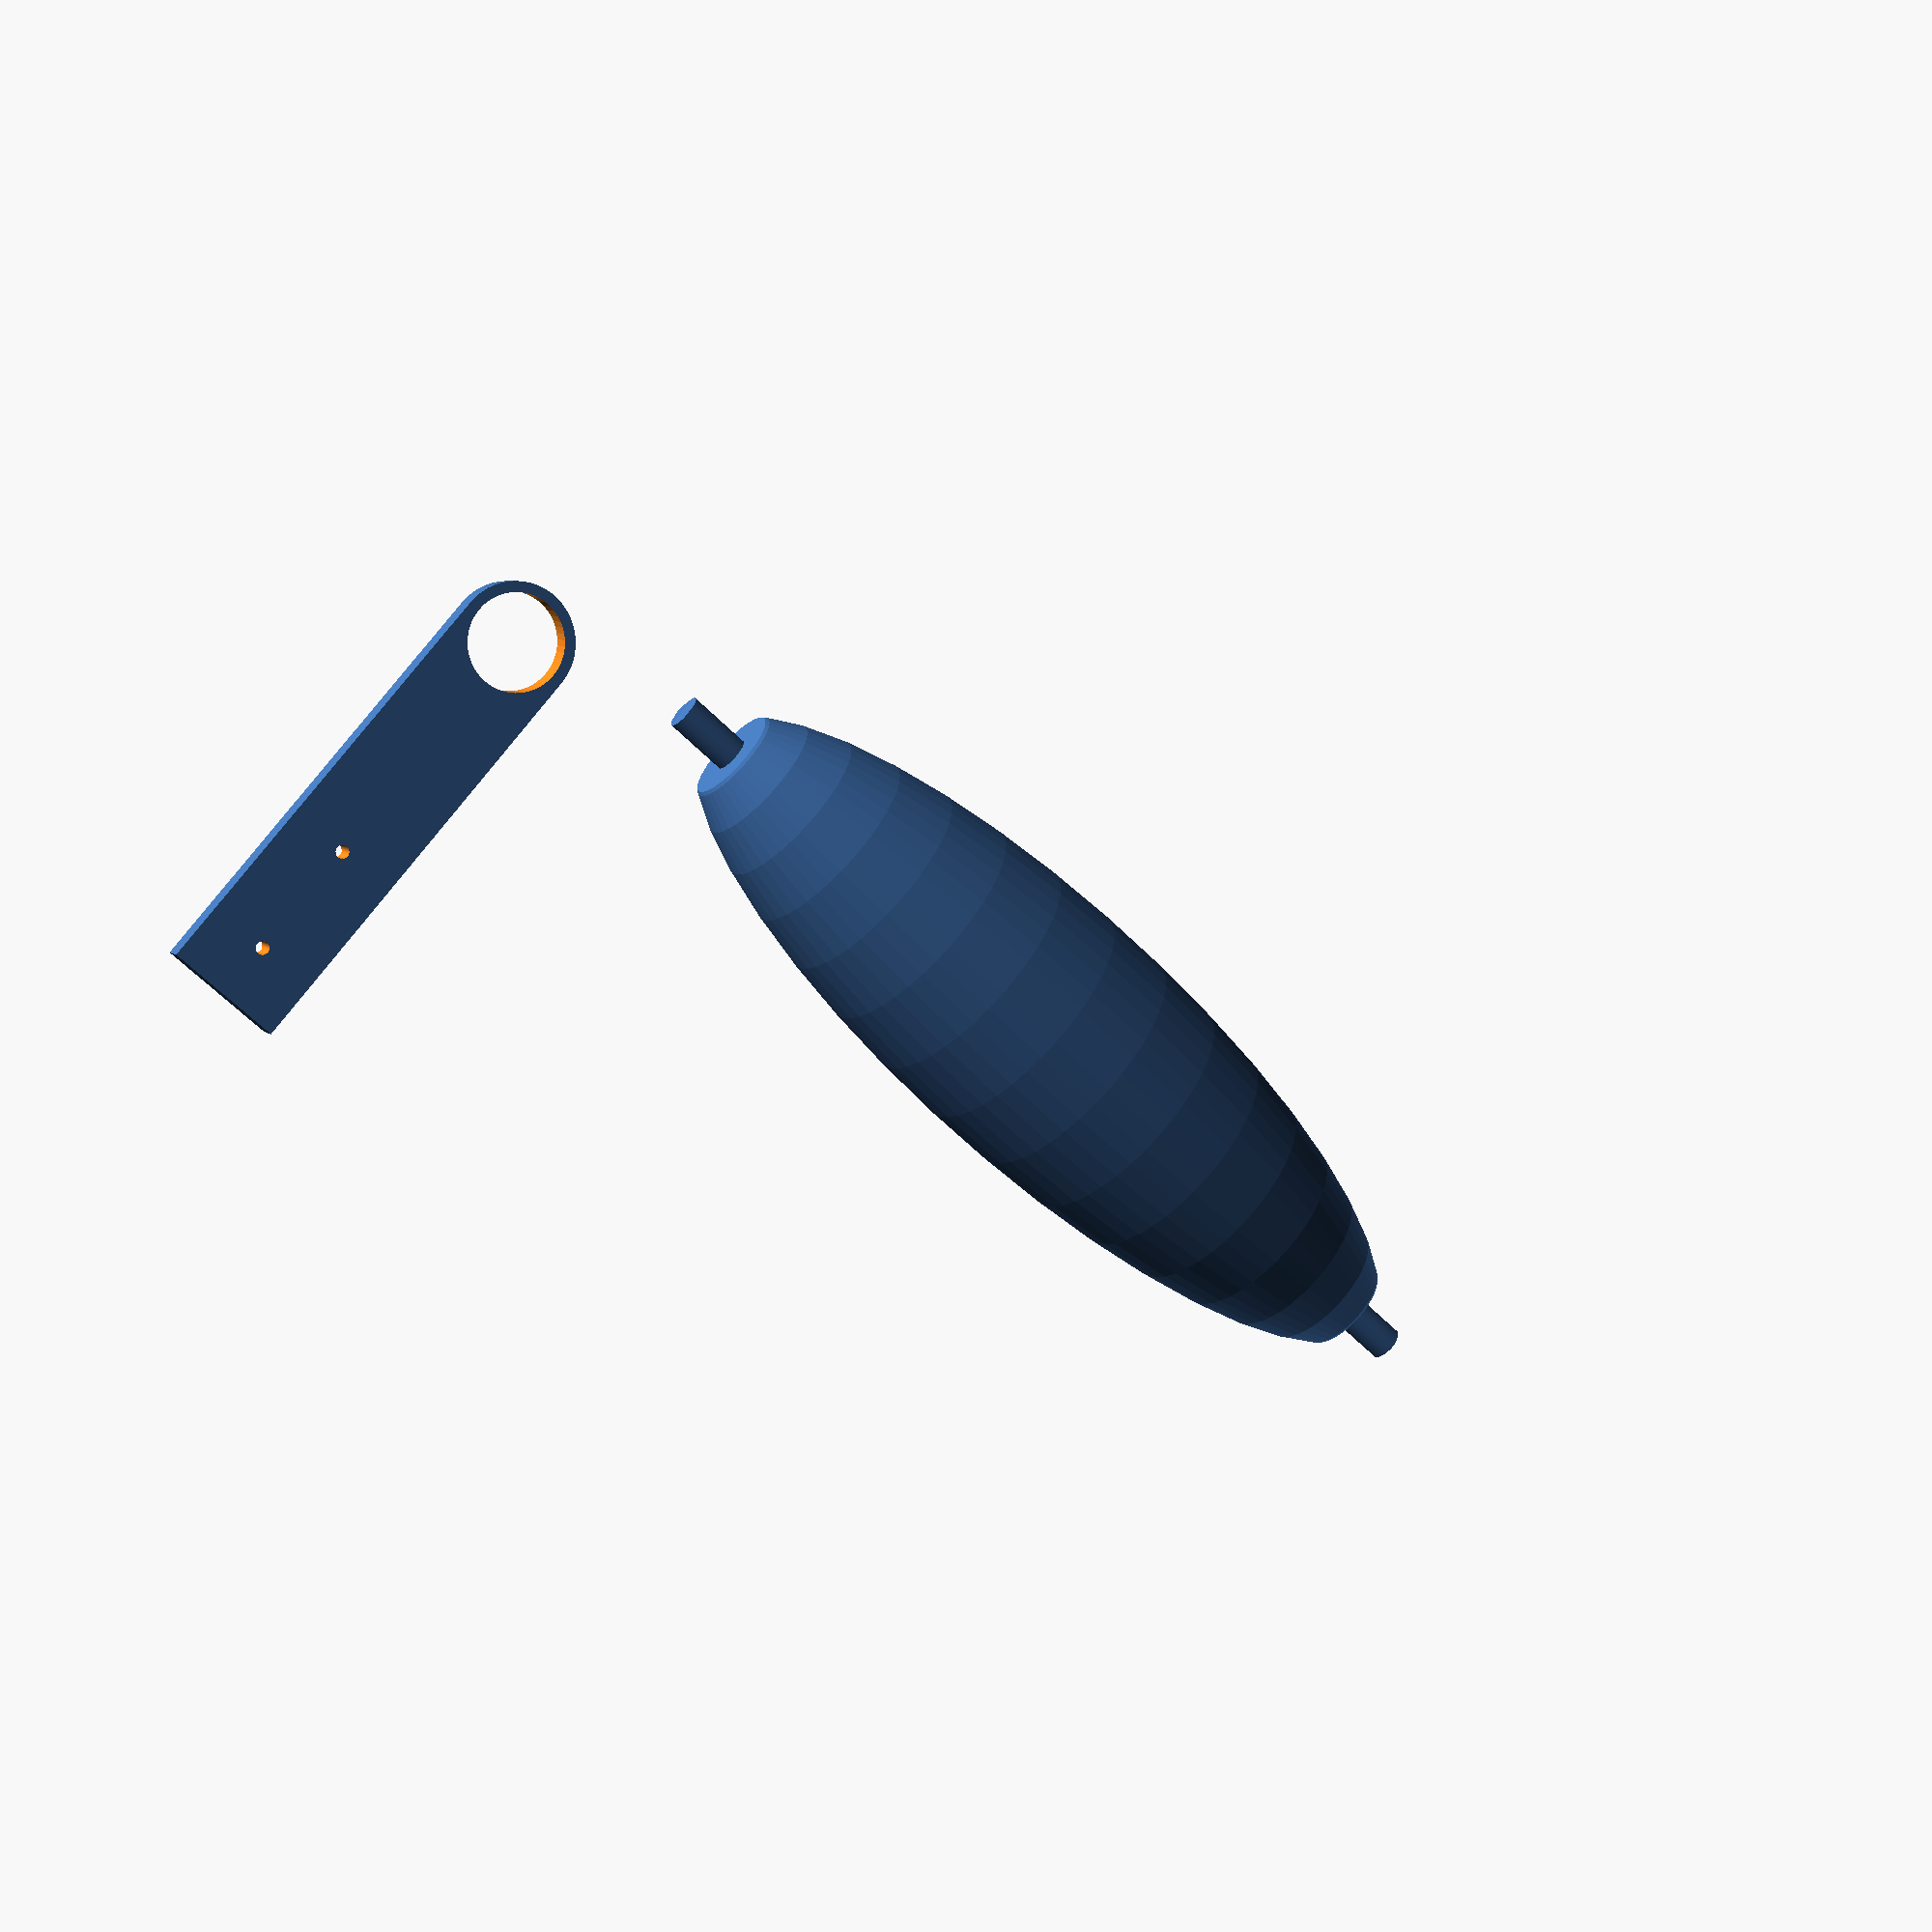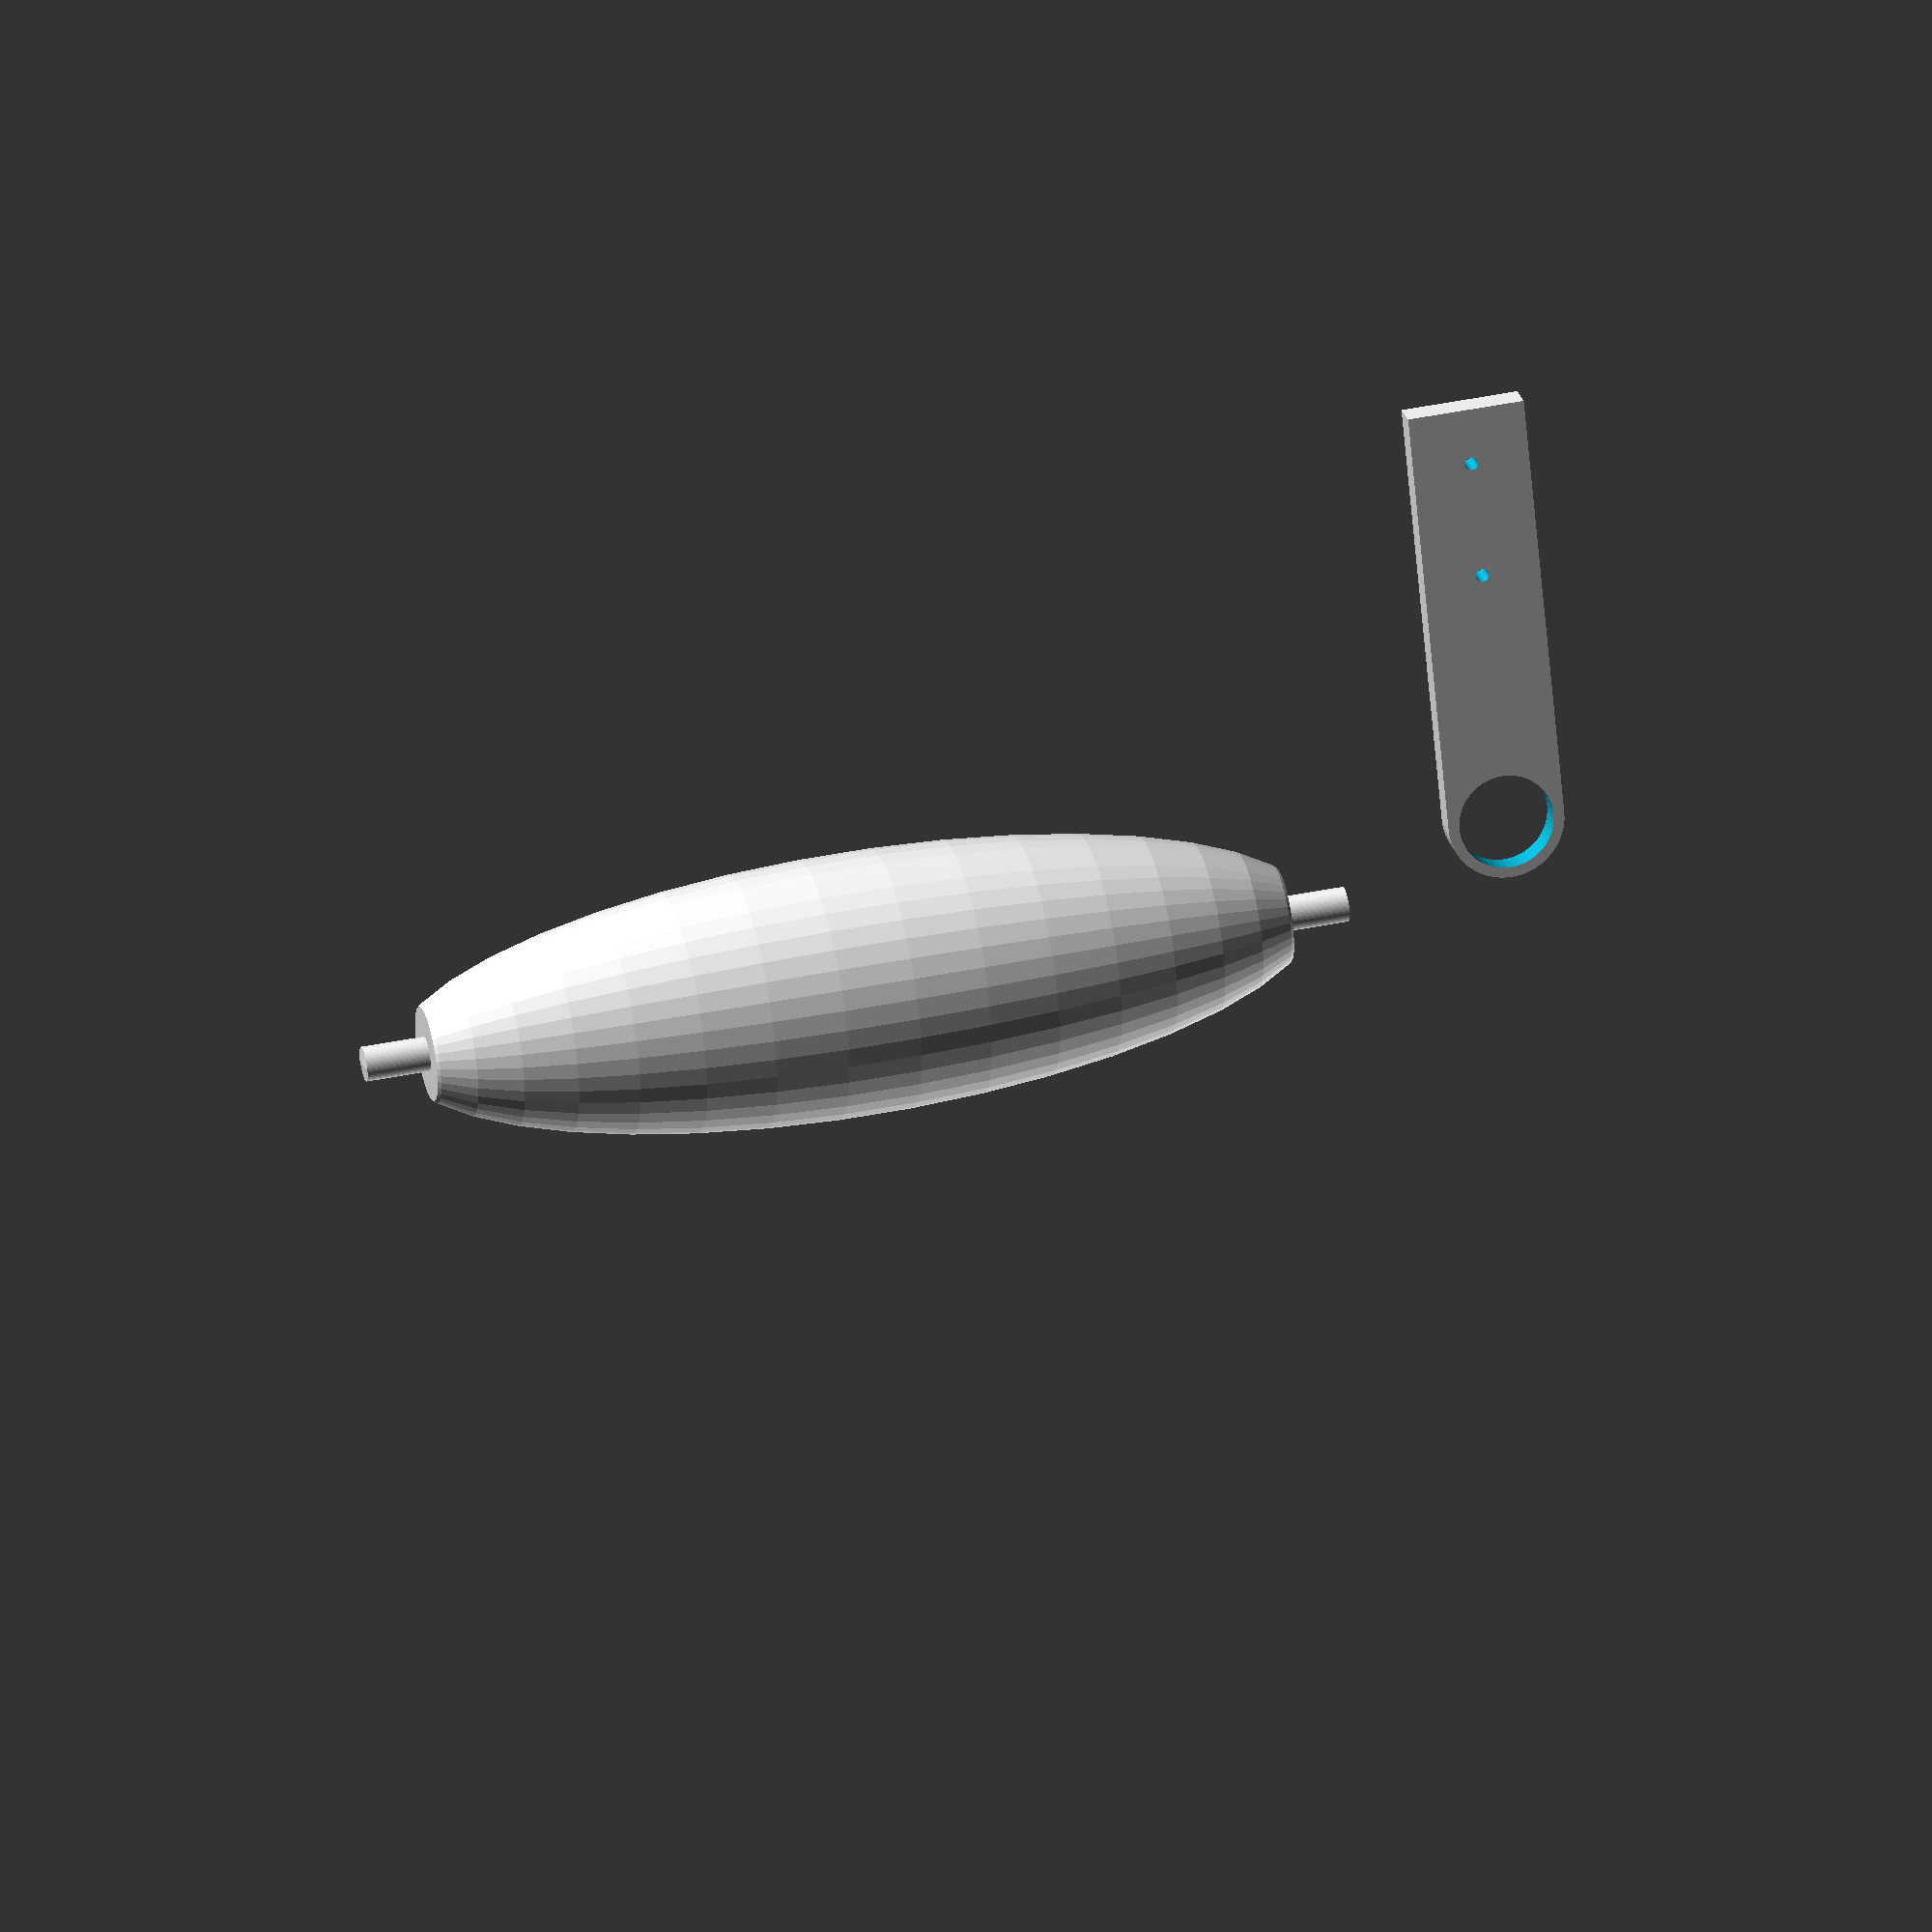
<openscad>

egg_width = 200;
egg_height = 60;
stick = 15;
stick_width = 8;

hole_dia = 22;
hole_margin = 5;
hole_angle = 3;

mount_thickness = 7;
mount_height = 110;
mounting_hole_dia = 3;
mounting_hole_spacing = 27;
mounting_hole_top_spacing = 10;

show_egg = true;
show_mount = true;

$fn=50;

if (show_egg) {
difference(){
    intersection(){
        union(){
            intersection(){
                scale([(egg_width + 15) / egg_height,1,1]) rotate([0,90,0]) sphere(d=egg_height, $fn=40);
               cube(egg_width, center = true); 
            }
            rotate([0,90,0]) cylinder(h = egg_width + 2*stick, d = stick_width, center = true);
            
     
        }
        sphere(d=egg_width + 2*stick);
    }
    //translate([-(egg_width /2 + stick), 0, -(egg_width /2 + stick)]) cube(egg_width + 2 * stick);
    //scale([(egg_width-2*wall) / (egg_height - wall) ,1,1]) rotate([0,90,0]) sphere(d=egg_height-wall); 
}
}
if (show_mount) {
base_move = 25 + (egg_width /2 + stick);
mount_width = hole_dia + hole_margin;


difference(){
    
hull(){
    //stick hole
    translate([base_move + (hole_dia + hole_margin) / 2, 0, (hole_dia + hole_margin) / 2]) rotate([-90,0,0]) cylinder(h = mount_thickness , d = hole_dia + hole_margin, center = false);
    //Base block
    translate([base_move, 0, hole_dia + 2*hole_margin]) cube([mount_width, mount_thickness, mount_height- hole_dia - 2-hole_margin]);
}    
    //stick hole
    translate([base_move + (hole_dia + hole_margin) / 2, -2, (hole_dia + hole_margin) / 2]) rotate([-90 - hole_angle,0,0]) cylinder(h = mount_thickness + 40, d = hole_dia, center = false);
    
    //mounting holes
    translate([base_move + (hole_dia + hole_margin) / 2, -1, mount_height - mounting_hole_top_spacing ]) rotate([-90,0,0]) cylinder(h = mount_thickness+2, d = mounting_hole_dia, center = false);
    
    translate([base_move + (hole_dia + hole_margin) / 2, -1, mount_height - mounting_hole_top_spacing - mounting_hole_spacing]) rotate([-90,0,0]) cylinder(h = mount_thickness+2, d = mounting_hole_dia, center = false);
}
}


</openscad>
<views>
elev=282.7 azim=206.8 roll=37.9 proj=p view=solid
elev=70.3 azim=347.4 roll=5.3 proj=o view=wireframe
</views>
